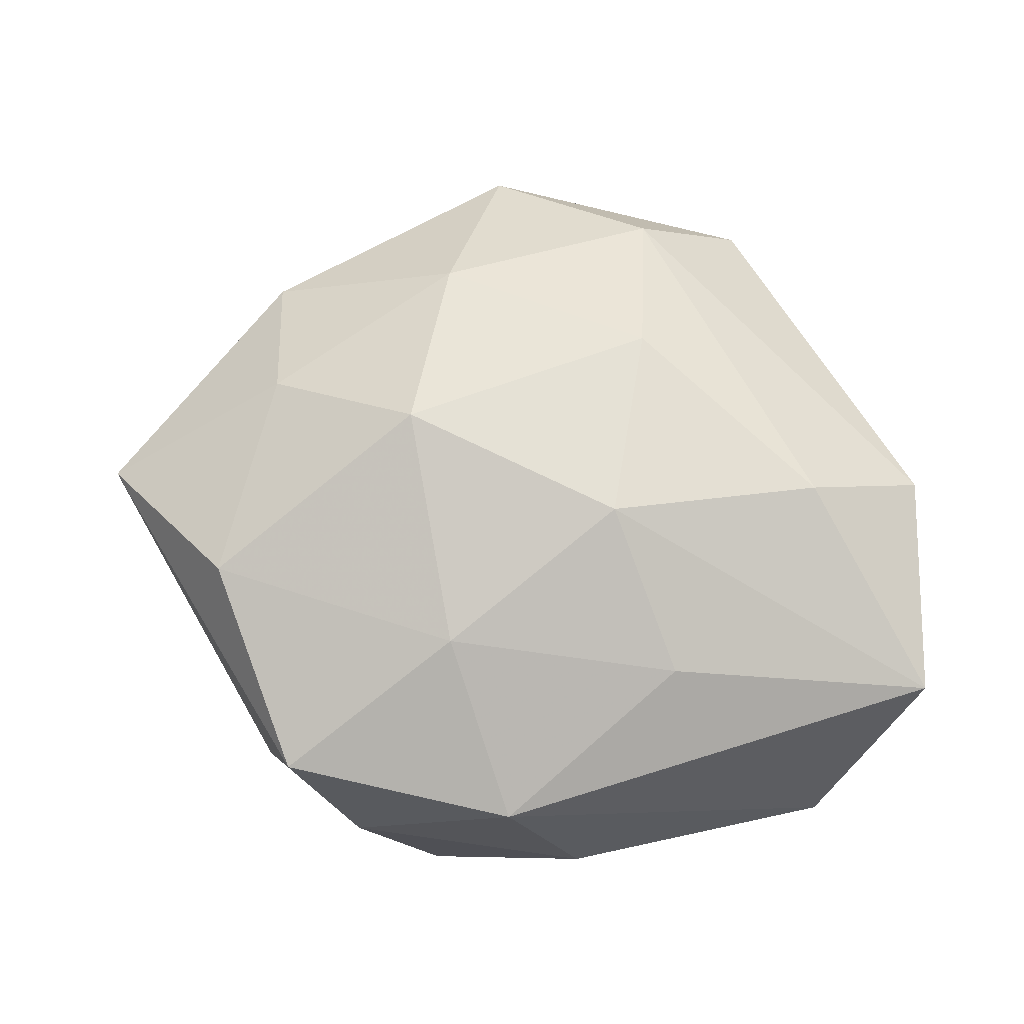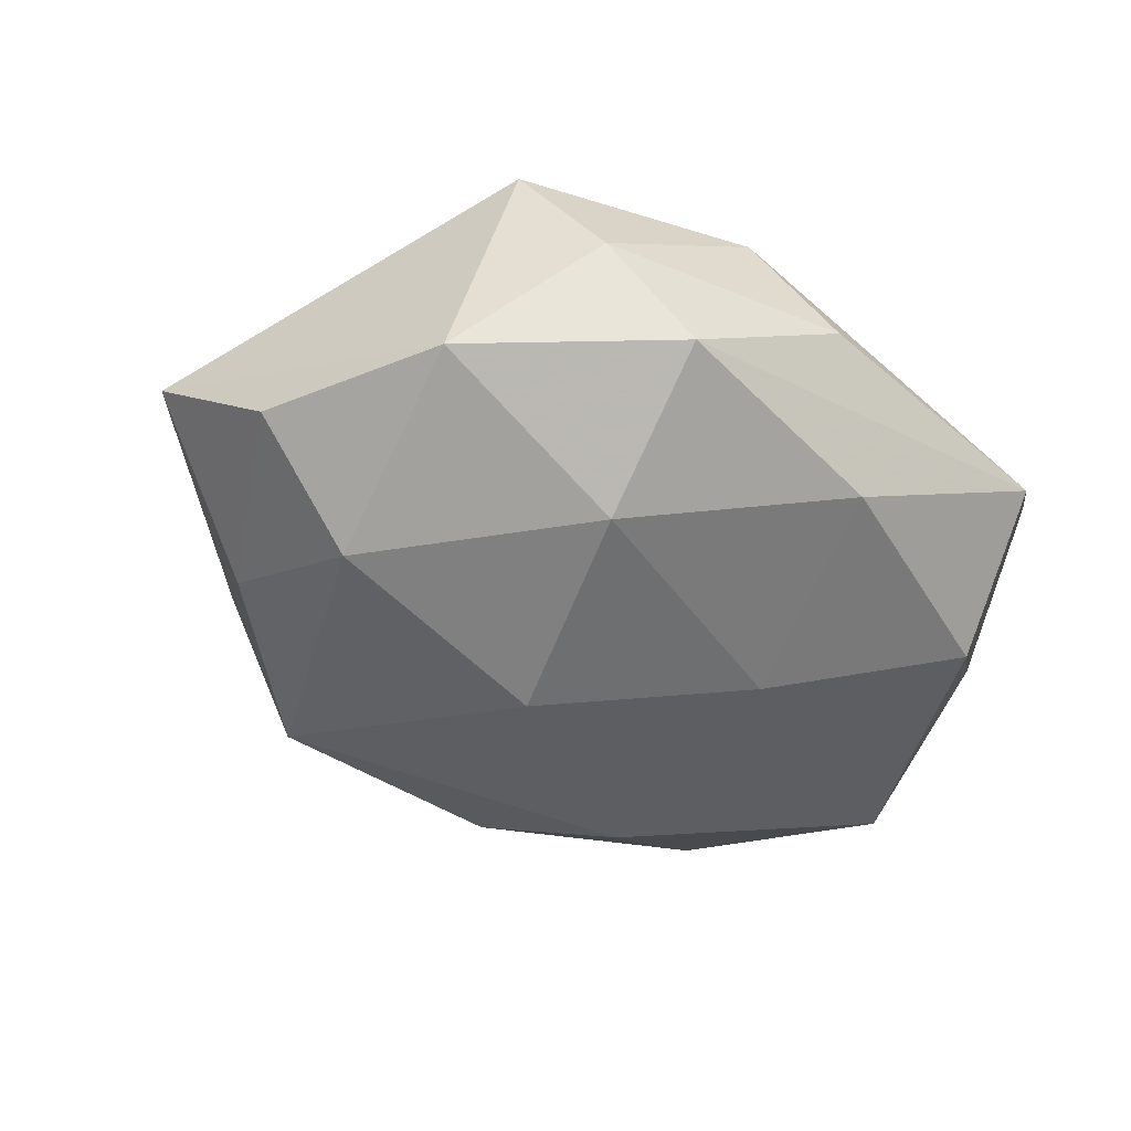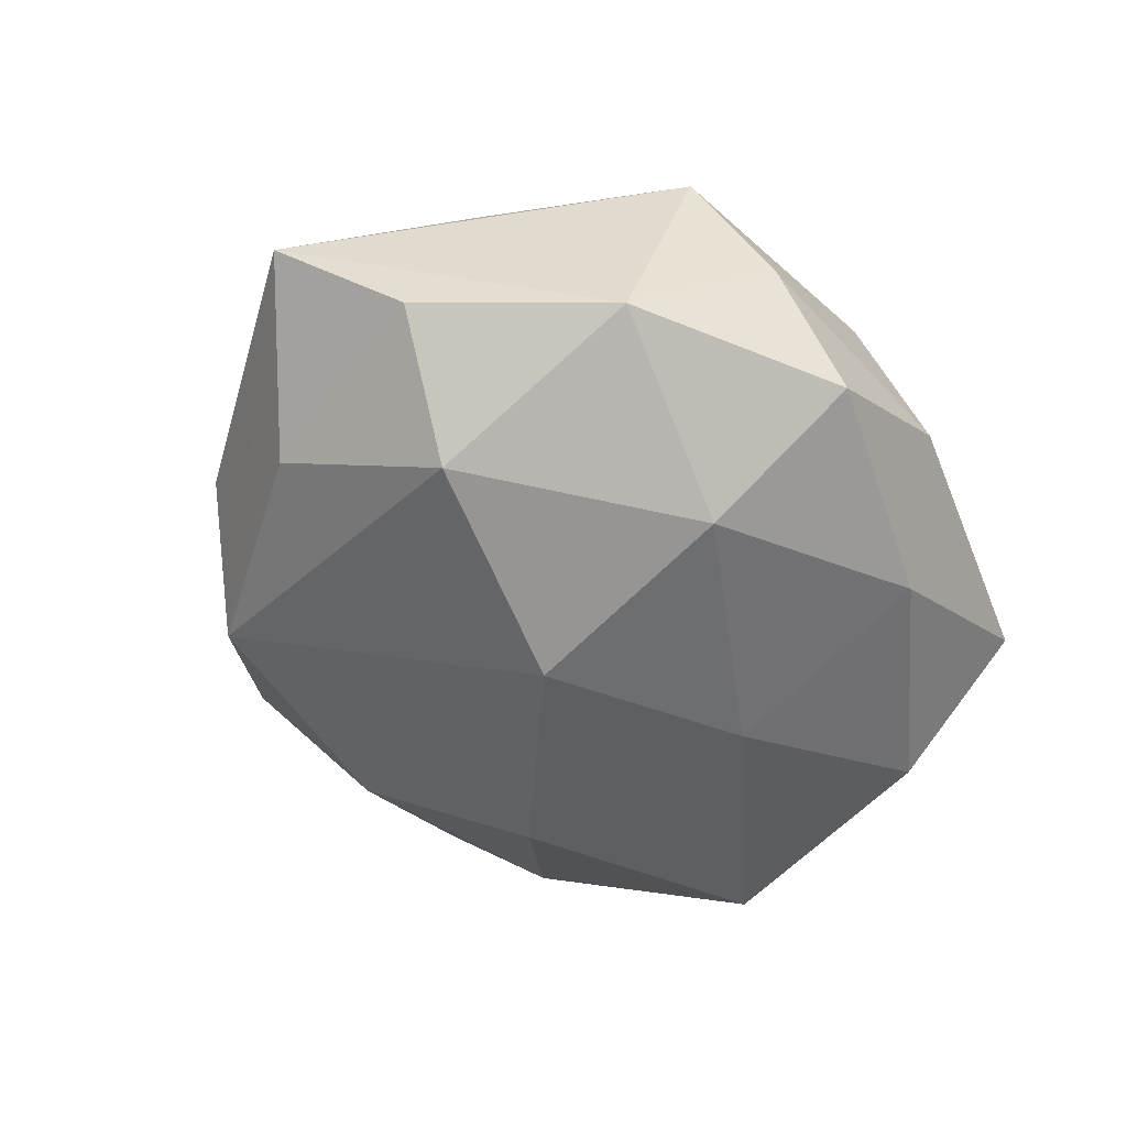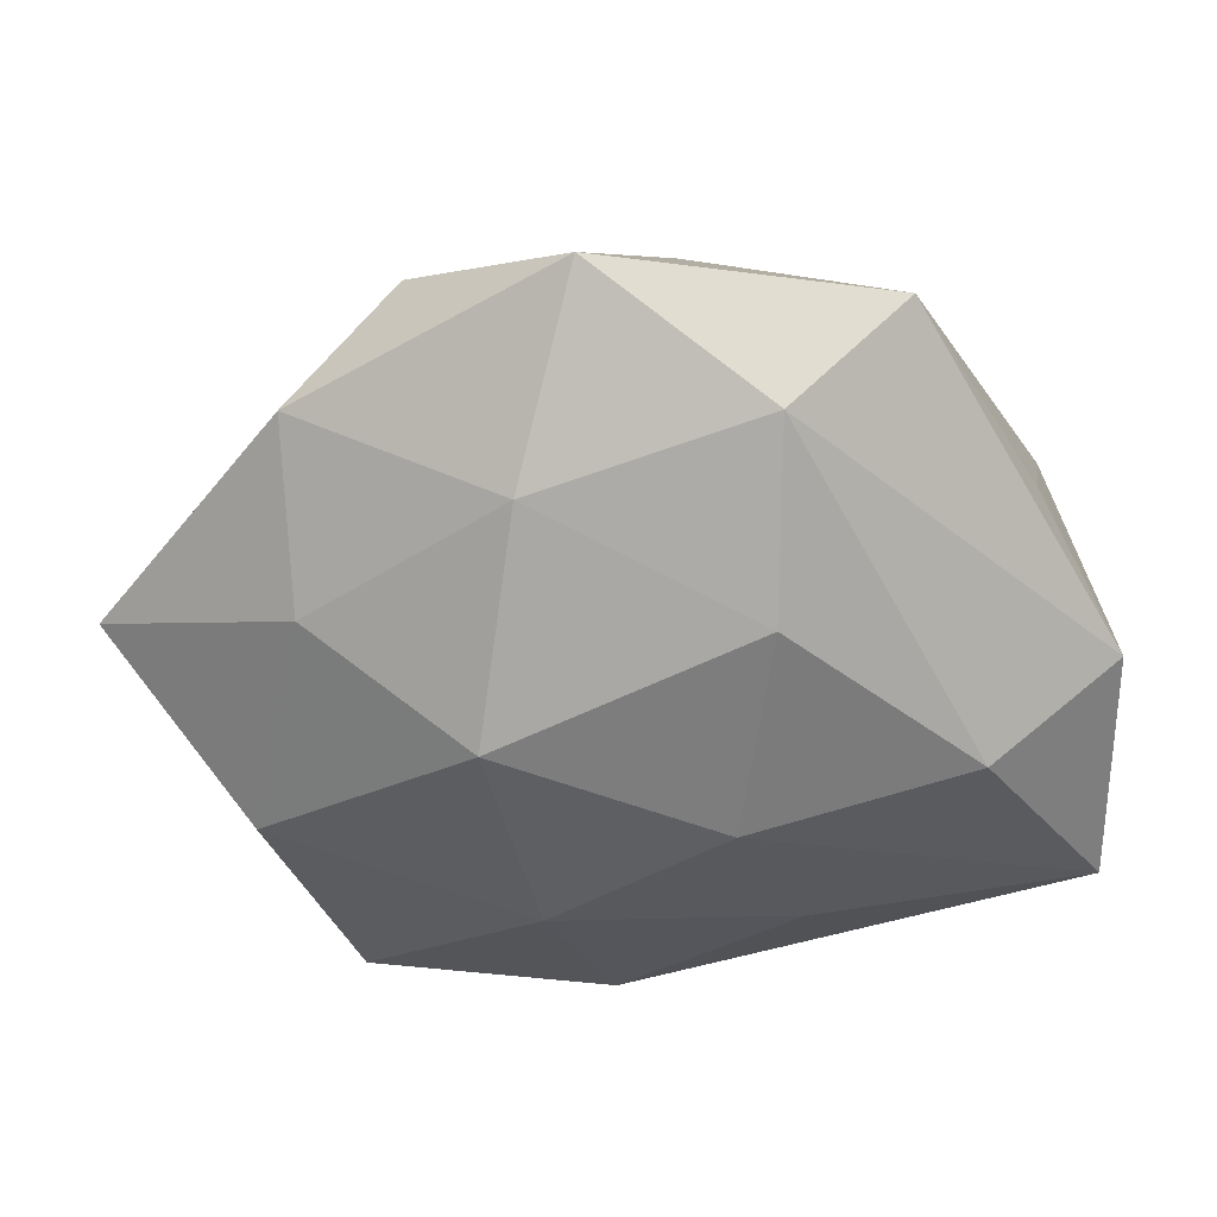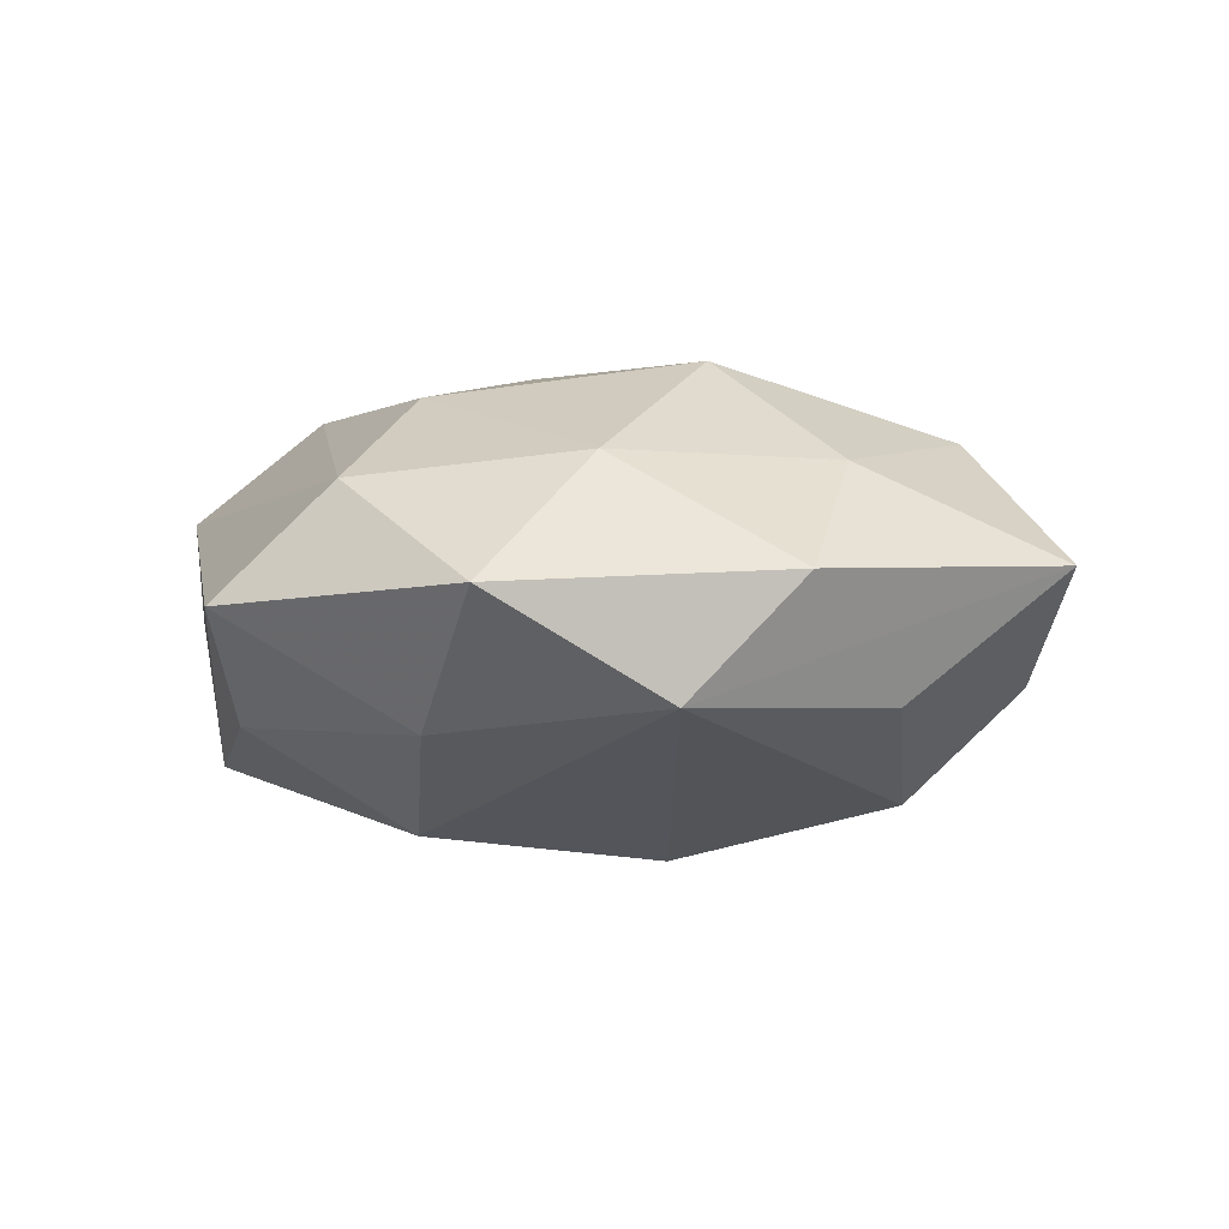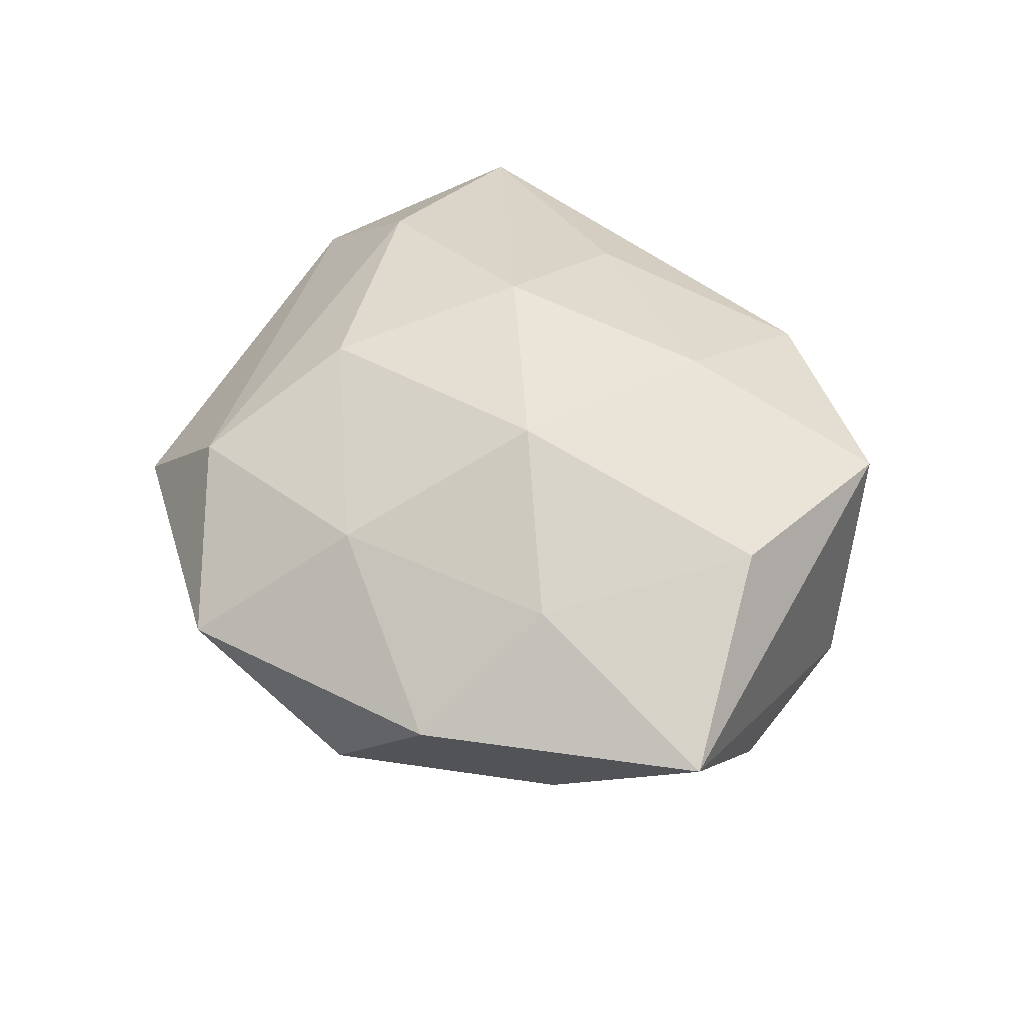
<metadata>
{"format":"obj","ext":"obj","renderer":"f3d","projection":"perspective","resolution":1024,"background":"white","views":[{"elev":74.4,"azim":1.7,"up":"+Z"},{"elev":-47.1,"azim":-28.5,"up":"+Z"},{"elev":-52.2,"azim":-53.8,"up":"+Z"},{"elev":39.7,"azim":-0.1,"up":"+Y"},{"elev":0.3,"azim":-158.8,"up":"+Z"},{"elev":45.7,"azim":-117.3,"up":"+Z"}]}
</metadata>
<code>
v 0.01634 -0.00936 -0.02517
v -0.01018 0.002127 -0.03054
v -0.03706 0.01652 0.01674
v 0.02775 0.04689 0.0003353
v -0.01129 -0.02102 0.02435
v -0.002977 -0.04251 0.01436
v 0.05276 -0.02346 0.01439
v 0.04327 0.02028 -0.001583
v 0.04108 -0.01992 -0.01702
v 0.0523 -0.007001 -0.003089
v 0.03676 0.001643 0.02353
v -0.03837 -0.03045 -0.01345
v -0.01362 0.03335 0.01765
v 0.0526 0.006236 0.01063
v -0.01752 0.008498 0.02919
v -0.03865 0.035 0.004394
v 0.04642 0.009882 -0.01995
v 0.01369 0.04233 0.01448
v 0.01355 0.02214 -0.02659
v 0.009773 -0.003633 0.02882
v -0.03255 -0.03693 0.01578
v 0.01848 -0.02351 0.02116
v 0.01464 -0.03622 -0.01698
v -0.007325 0.05357 0.002907
v -0.06065 0.006259 0.004921
v -0.03785 -0.003548 -0.02338
v -0.04306 -0.01102 0.01991
v -0.02381 -0.04284 0.0008317
v 0.04002 -0.03752 -0.003272
v 0.006596 -0.046 -0.001311
v 0.003673 0.04221 -0.01366
v -0.05177 -0.007992 -0.009381
v -0.01332 -0.04481 -0.0135
v -0.0435 0.01794 -0.01091
v 0.03113 0.03294 -0.01366
v -0.01371 -0.0253 -0.02537
v -0.02608 0.04169 -0.01025
v 0.01331 0.0218 0.02475
f 19 37 31
f 31 35 19
f 4 35 31
f 4 31 24
f 24 31 37
f 12 21 25
f 25 37 34
f 37 26 34
f 2 37 19
f 2 26 37
f 14 8 4
f 14 11 7
f 25 21 27
f 33 29 30
f 7 11 20
f 8 14 17
f 4 8 17
f 17 35 4
f 19 35 17
f 4 24 18
f 18 14 4
f 11 14 18
f 16 37 25
f 16 24 37
f 32 12 25
f 26 12 32
f 25 34 32
f 32 34 26
f 28 12 33
f 21 12 28
f 33 30 28
f 23 29 33
f 9 29 23
f 26 2 36
f 33 12 36
f 36 12 26
f 36 23 33
f 6 29 7
f 6 30 29
f 21 28 6
f 6 28 30
f 5 20 15
f 15 27 5
f 5 27 21
f 21 6 5
f 10 14 7
f 10 17 14
f 9 17 10
f 7 29 10
f 10 29 9
f 1 17 9
f 1 36 2
f 1 2 19
f 19 17 1
f 9 23 1
f 23 36 1
f 11 18 38
f 15 20 38
f 38 20 11
f 13 18 24
f 24 16 13
f 15 38 13
f 13 38 18
f 3 16 25
f 25 27 3
f 3 27 15
f 15 13 3
f 3 13 16
f 7 20 22
f 22 6 7
f 20 5 22
f 22 5 6

</code>
